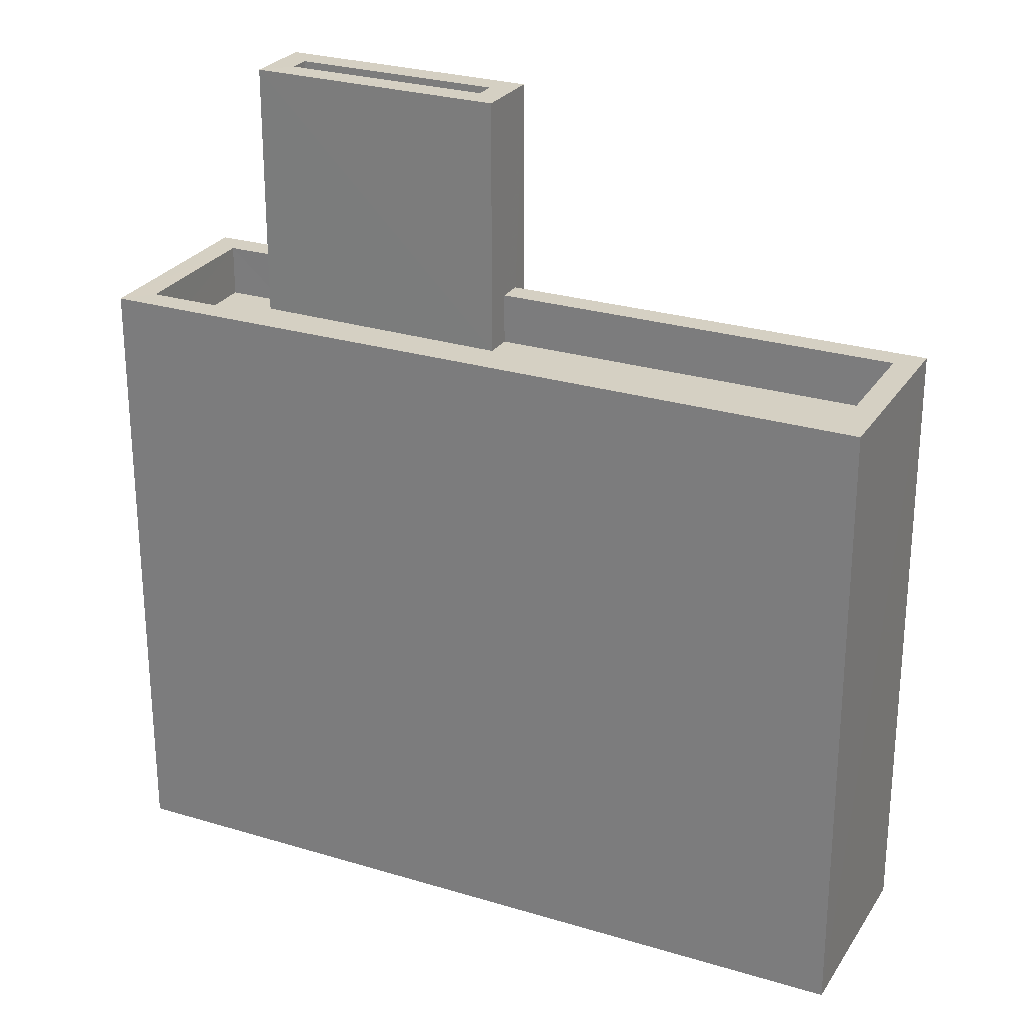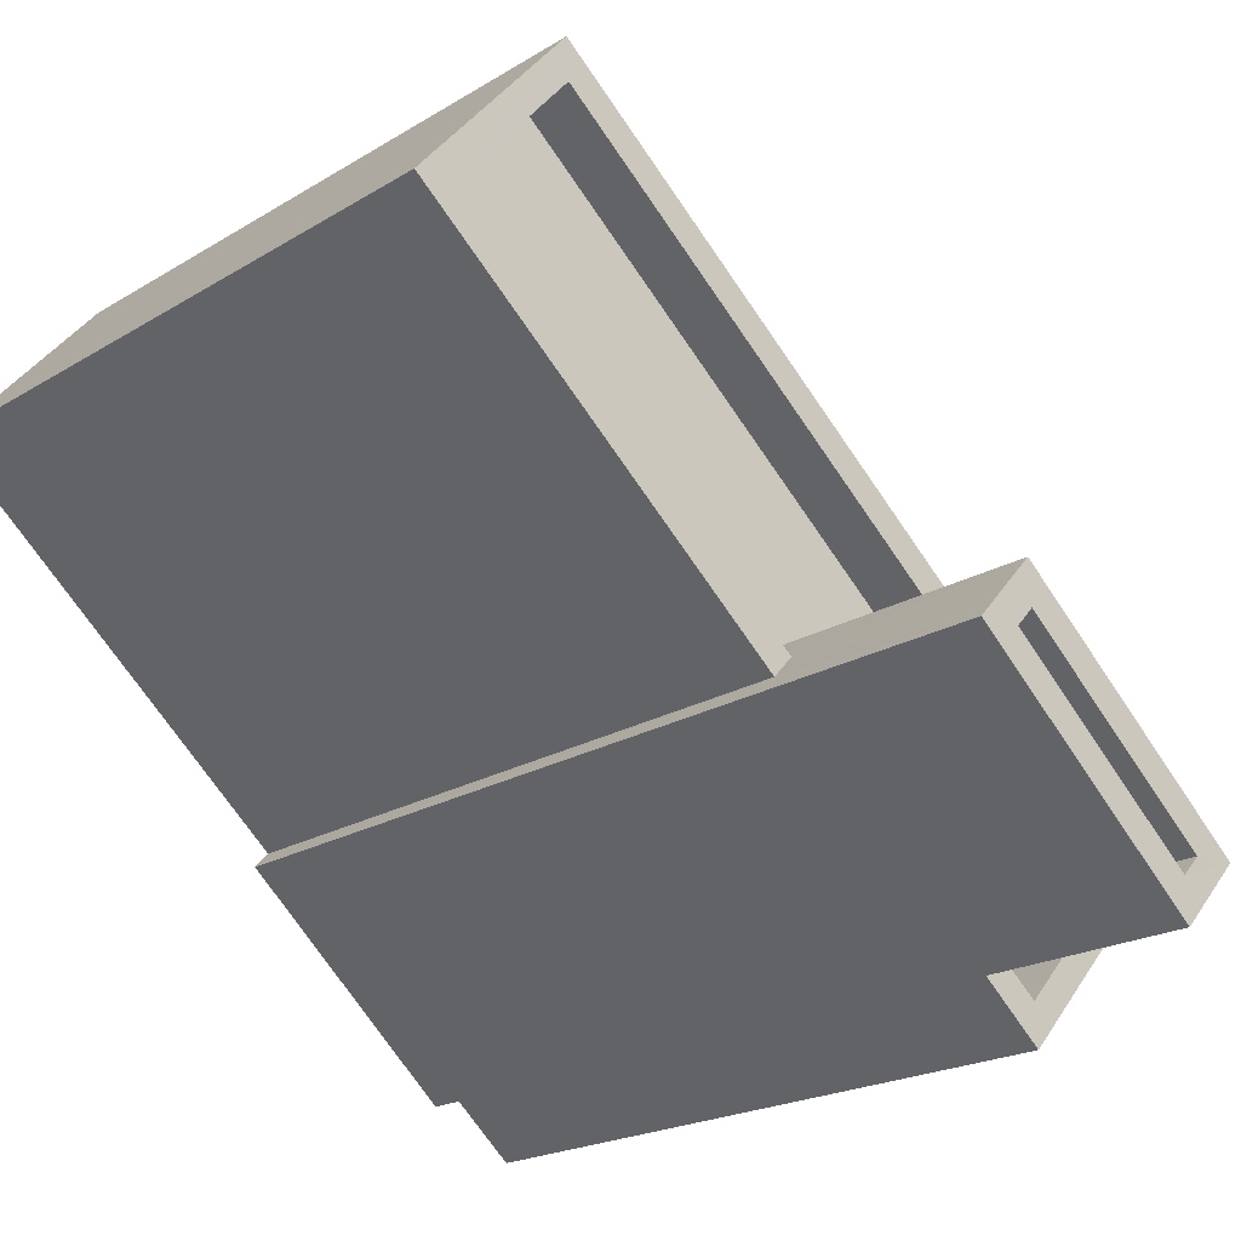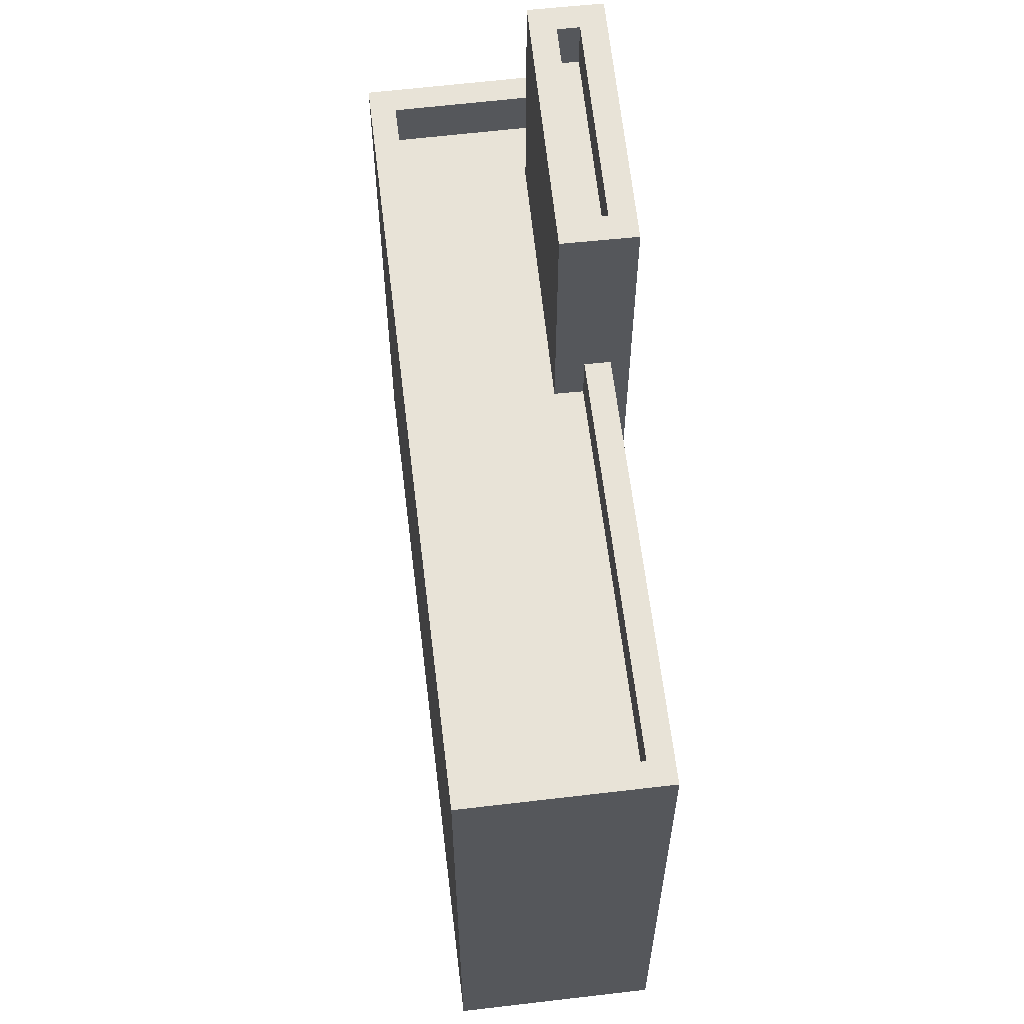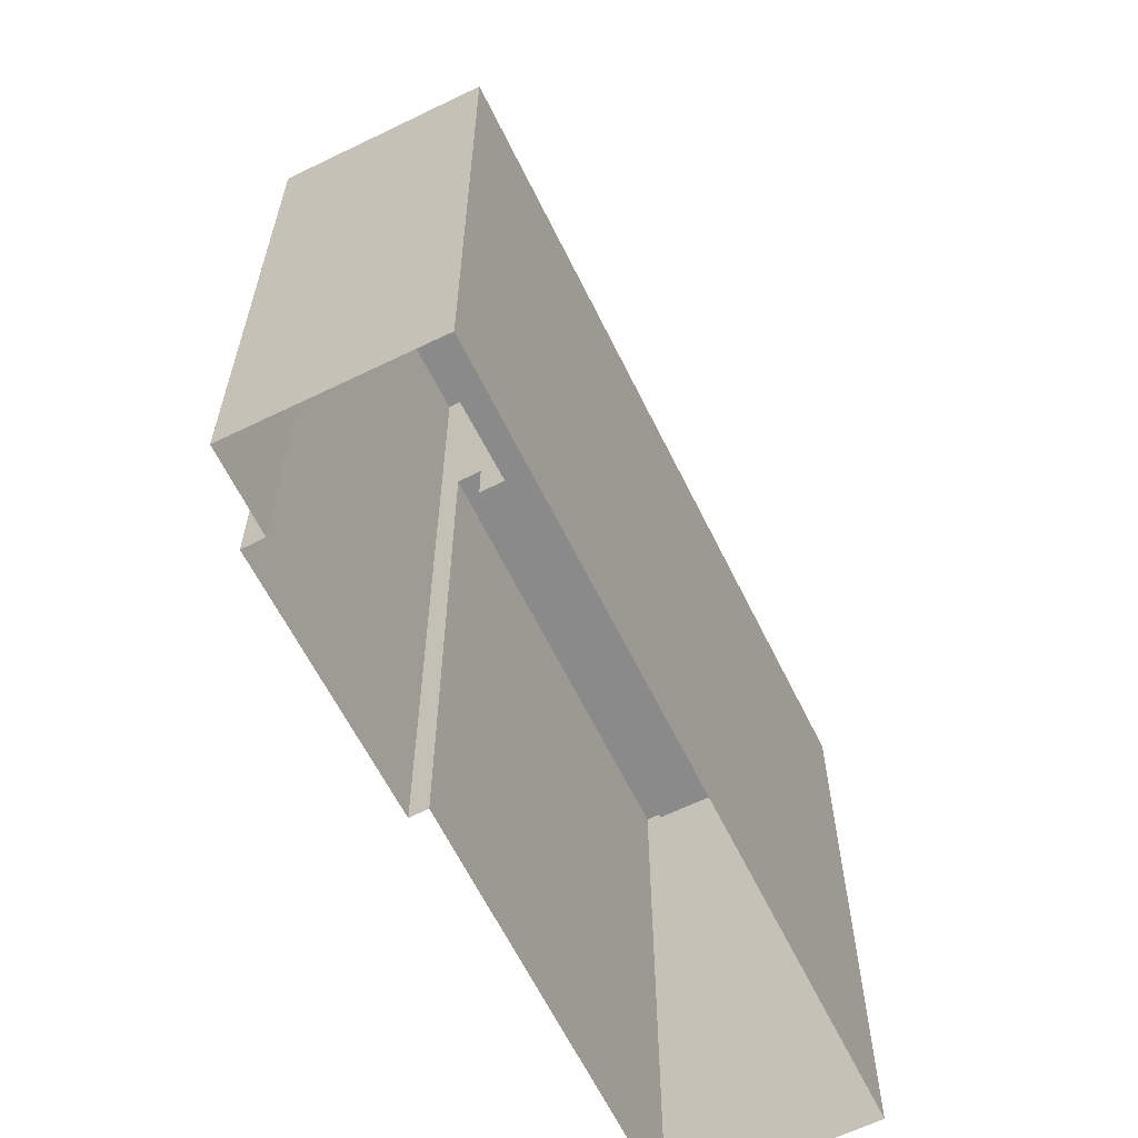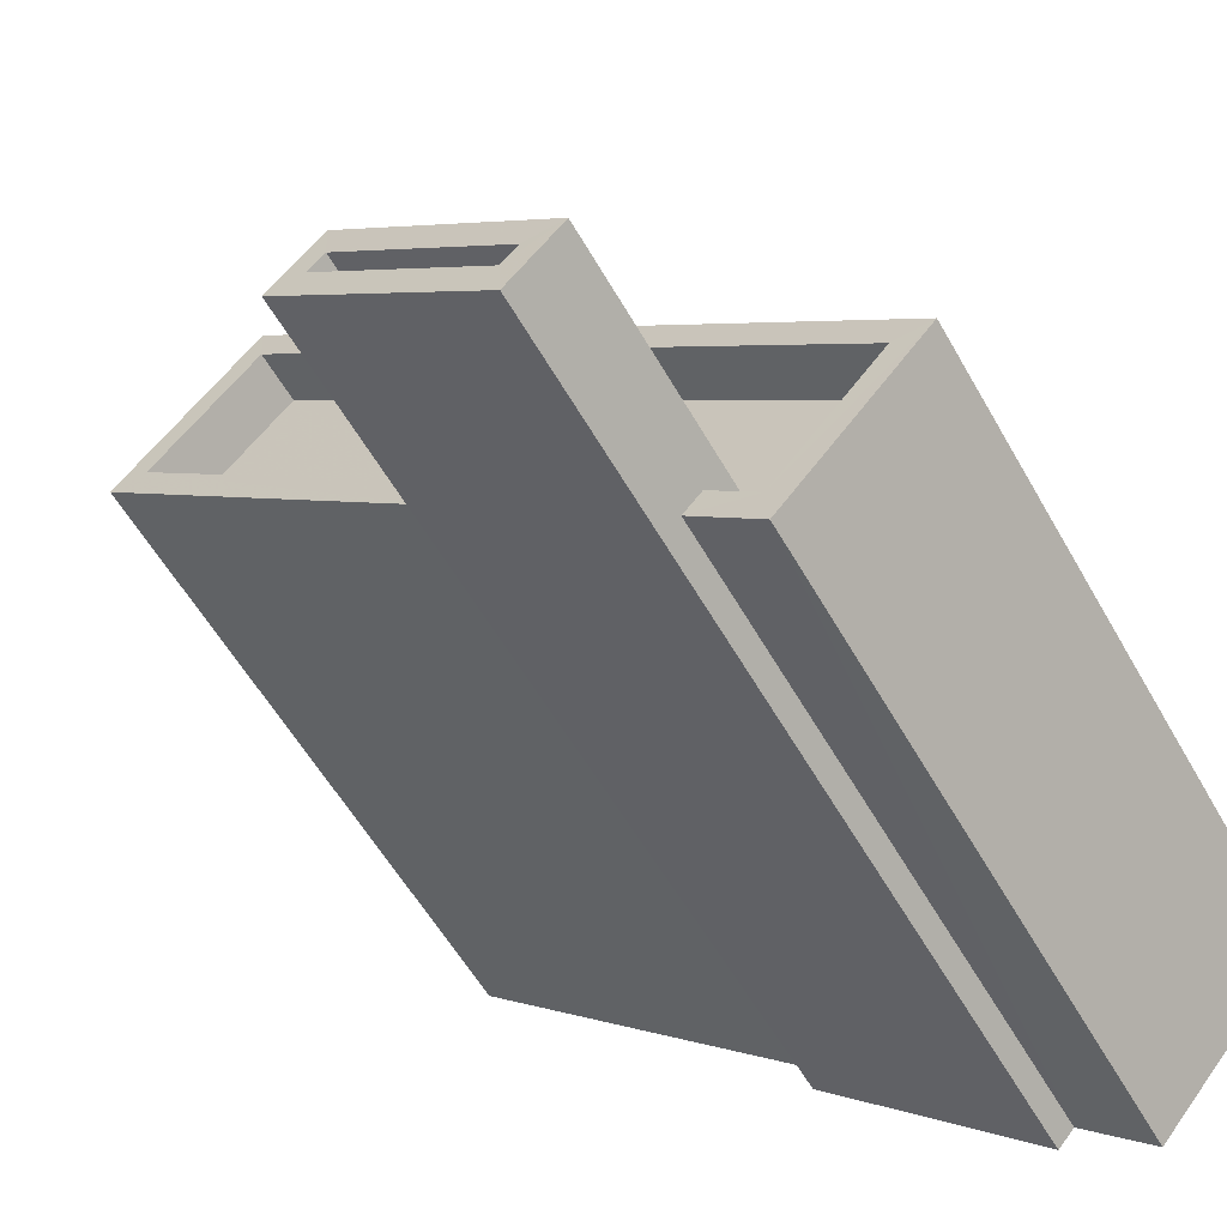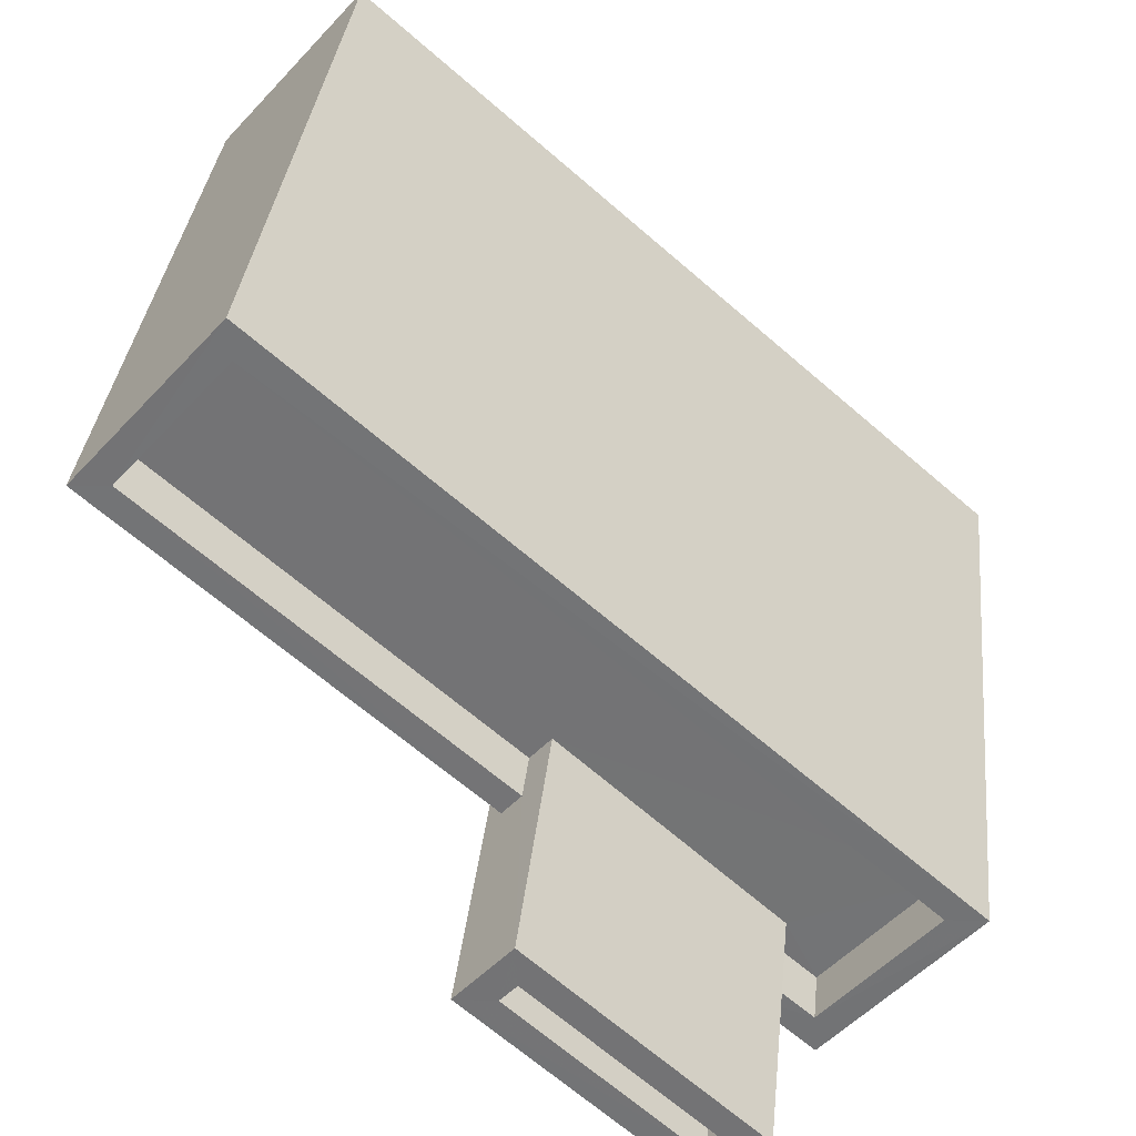
<metadata>
{"format":"obj","ext":"obj","renderer":"f3d","projection":"perspective","resolution":1024,"background":"white","views":[{"elev":26.4,"azim":164.3,"up":"+Z"},{"elev":-19.7,"azim":-41.1,"up":"+Y"},{"elev":62.2,"azim":-138.1,"up":"+Z"},{"elev":-63.5,"azim":74.9,"up":"+Z"},{"elev":-57.0,"azim":29.3,"up":"+Y"},{"elev":33.2,"azim":5.8,"up":"+Y"}]}
</metadata>
<code>
v -5822 -3.652e+04 2.123
v -5825 -3.652e+04 2.125
v -5815 -3.652e+04 2.122
v -5817 -3.653e+04 2.121
v -5818 -3.653e+04 2.122
v -5827 -3.652e+04 2.125
v -5819 -3.653e+04 2.122
v -5822 -3.652e+04 2.123
v -5821 -3.652e+04 11.02
v -5826 -3.652e+04 11.02
v -5821 -3.652e+04 11.02
v -5825 -3.652e+04 11.02
v -5816 -3.652e+04 11.02
v -5817 -3.653e+04 11.02
v -5818 -3.653e+04 11.02
v -5818 -3.653e+04 11.02
v -5817 -3.653e+04 11.82
v -5815 -3.652e+04 11.82
v -5817 -3.653e+04 11.82
v -5818 -3.653e+04 11.82
v -5825 -3.652e+04 11.82
v -5825 -3.652e+04 11.82
v -5826 -3.652e+04 11.82
v -5827 -3.652e+04 11.82
v -5822 -3.652e+04 11.82
v -5821 -3.652e+04 11.82
v -5818 -3.653e+04 11.82
v -5816 -3.652e+04 11.82
v -5821 -3.652e+04 15.12
v -5818 -3.653e+04 15.12
v -5821 -3.652e+04 15.12
v -5818 -3.653e+04 15.12
v -5821 -3.652e+04 14.32
v -5818 -3.653e+04 14.32
v -5821 -3.652e+04 14.32
v -5819 -3.653e+04 14.32
v -5822 -3.652e+04 15.12
v -5821 -3.652e+04 15.12
v -5819 -3.653e+04 15.12
v -5819 -3.653e+04 15.12
f 1 2 3
f 3 4 5
f 1 6 2
f 7 8 1
f 7 1 5
f 5 1 3
f 9 10 11
f 10 9 12
f 12 9 13
f 14 15 16
f 13 15 14
f 9 15 13
f 17 18 19
f 17 19 20
f 18 21 22
f 23 21 24
f 25 23 24
f 26 23 25
f 20 19 27
f 28 18 22
f 18 28 19
f 22 21 23
f 29 30 31
f 29 32 30
f 33 34 35
f 33 36 34
f 31 37 38
f 31 38 29
f 39 30 40
f 37 39 40
f 40 30 32
f 40 38 37
f 23 10 12
f 22 23 12
f 28 22 12
f 13 28 12
f 19 13 14
f 19 28 13
f 16 19 14
f 16 27 19
f 26 10 23
f 26 11 10
f 18 3 2
f 21 18 2
f 17 4 3
f 18 17 3
f 5 4 17
f 20 5 17
f 24 2 6
f 24 21 2
f 25 24 6
f 1 25 6
f 16 15 27
f 5 20 7
f 15 30 27
f 7 20 39
f 27 30 39
f 20 27 39
f 39 8 7
f 39 37 8
f 26 31 9
f 31 26 37
f 37 25 8
f 11 26 9
f 8 25 1
f 26 25 37
f 9 31 30
f 15 9 30
f 38 33 35
f 29 38 35
f 32 35 34
f 32 29 35
f 40 34 36
f 40 32 34
f 40 36 33
f 38 40 33

</code>
